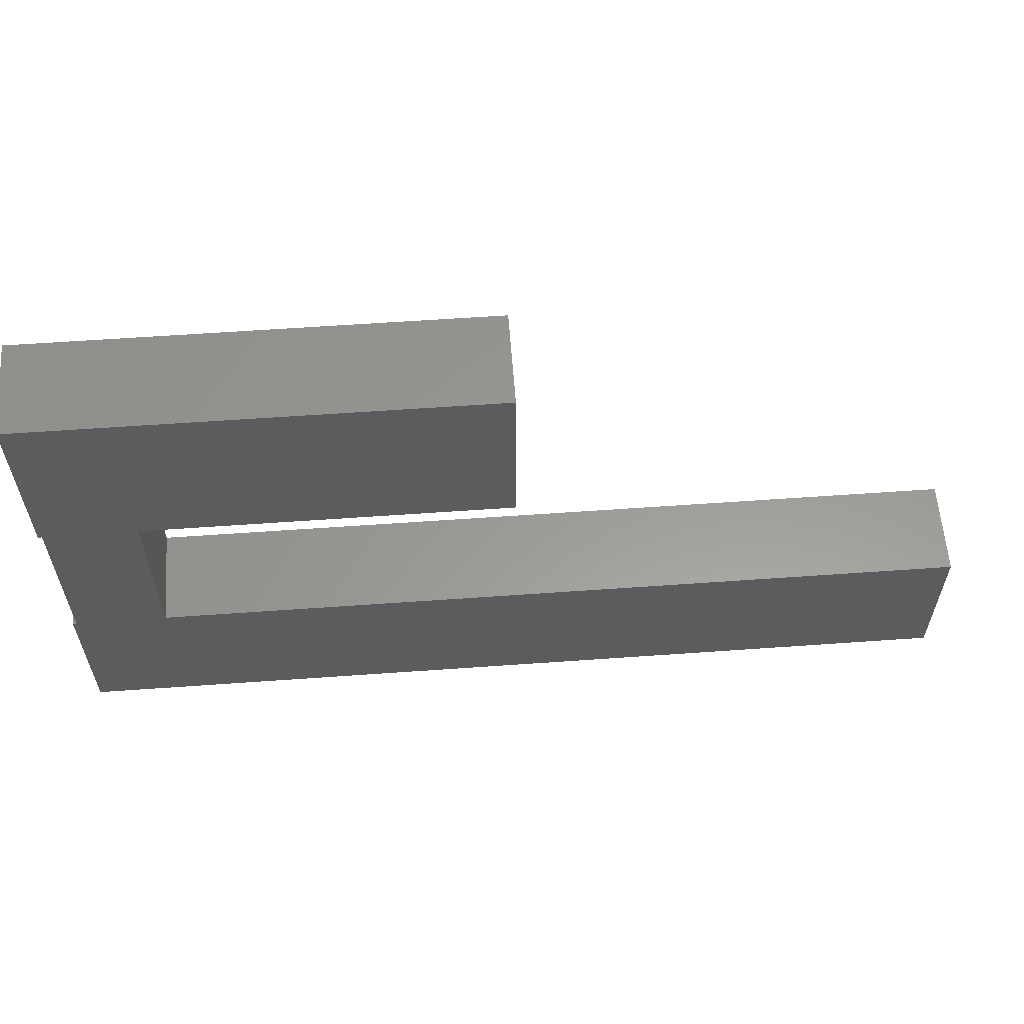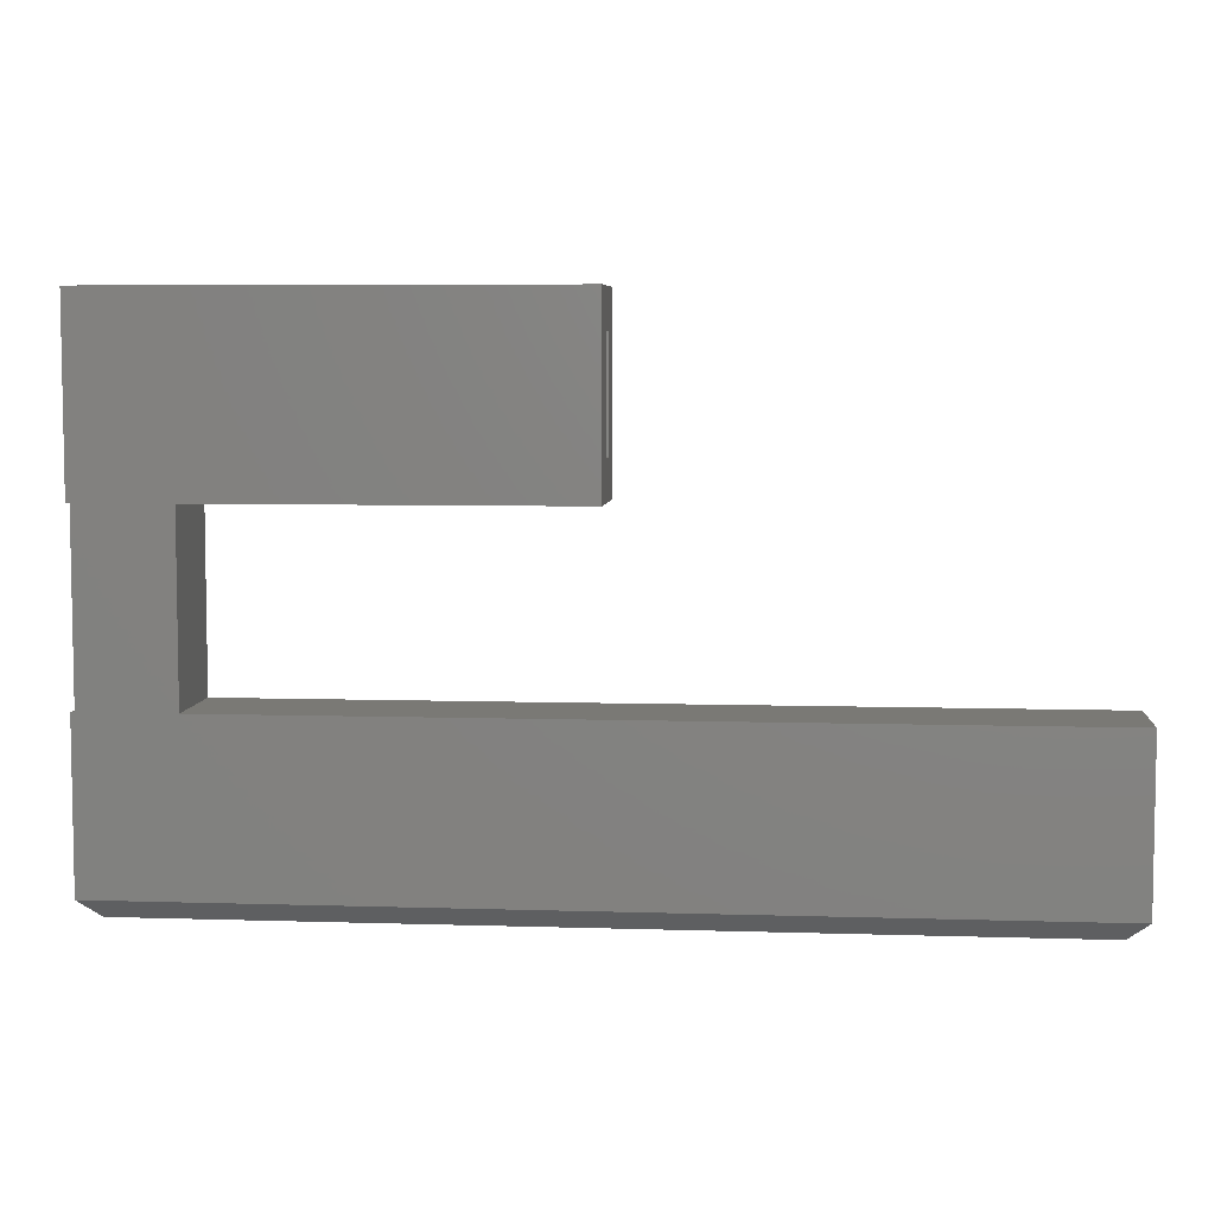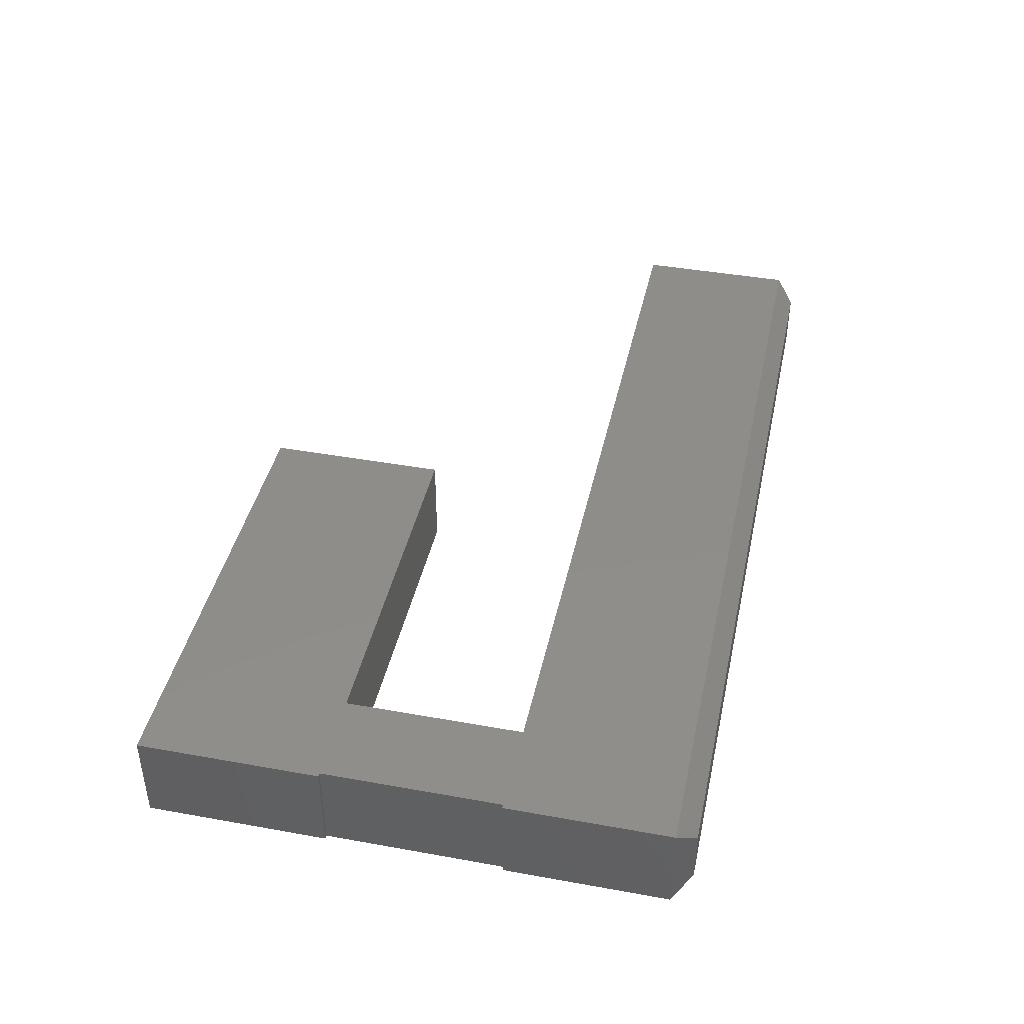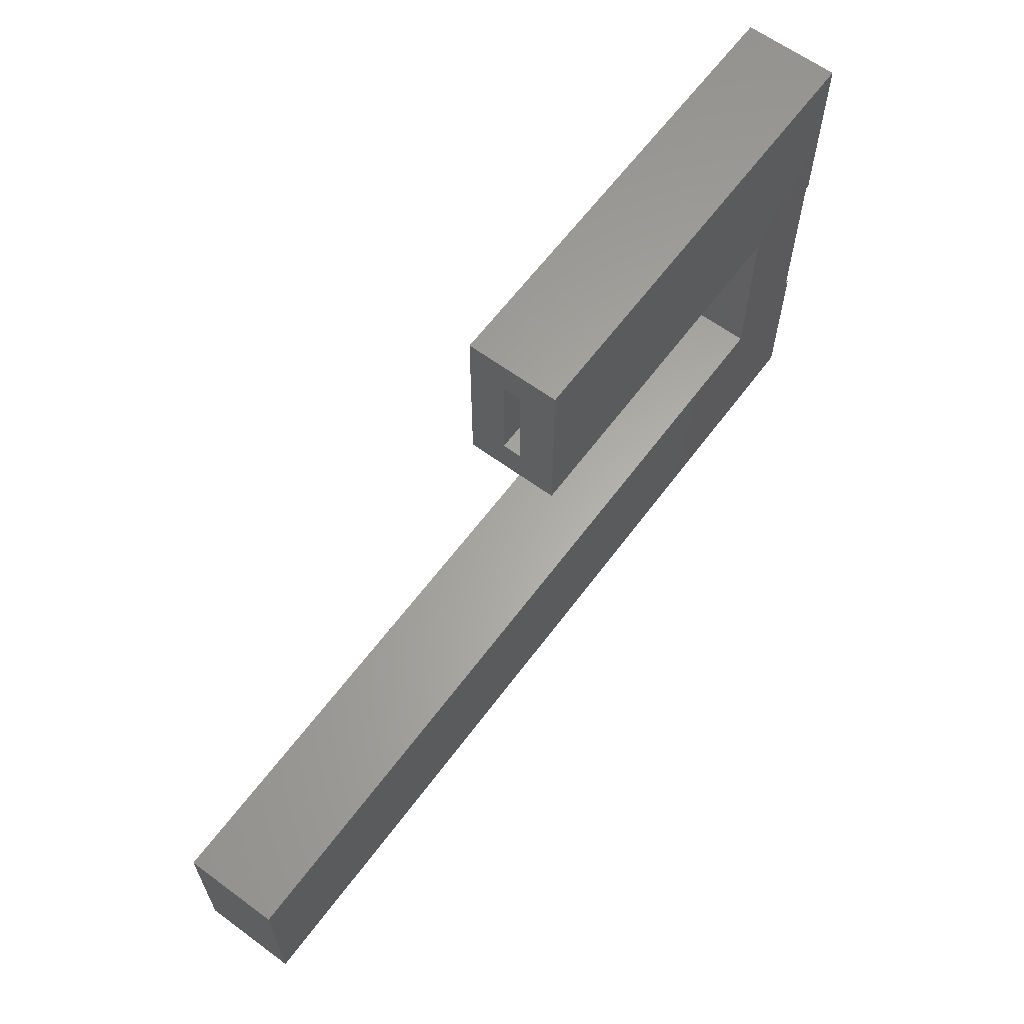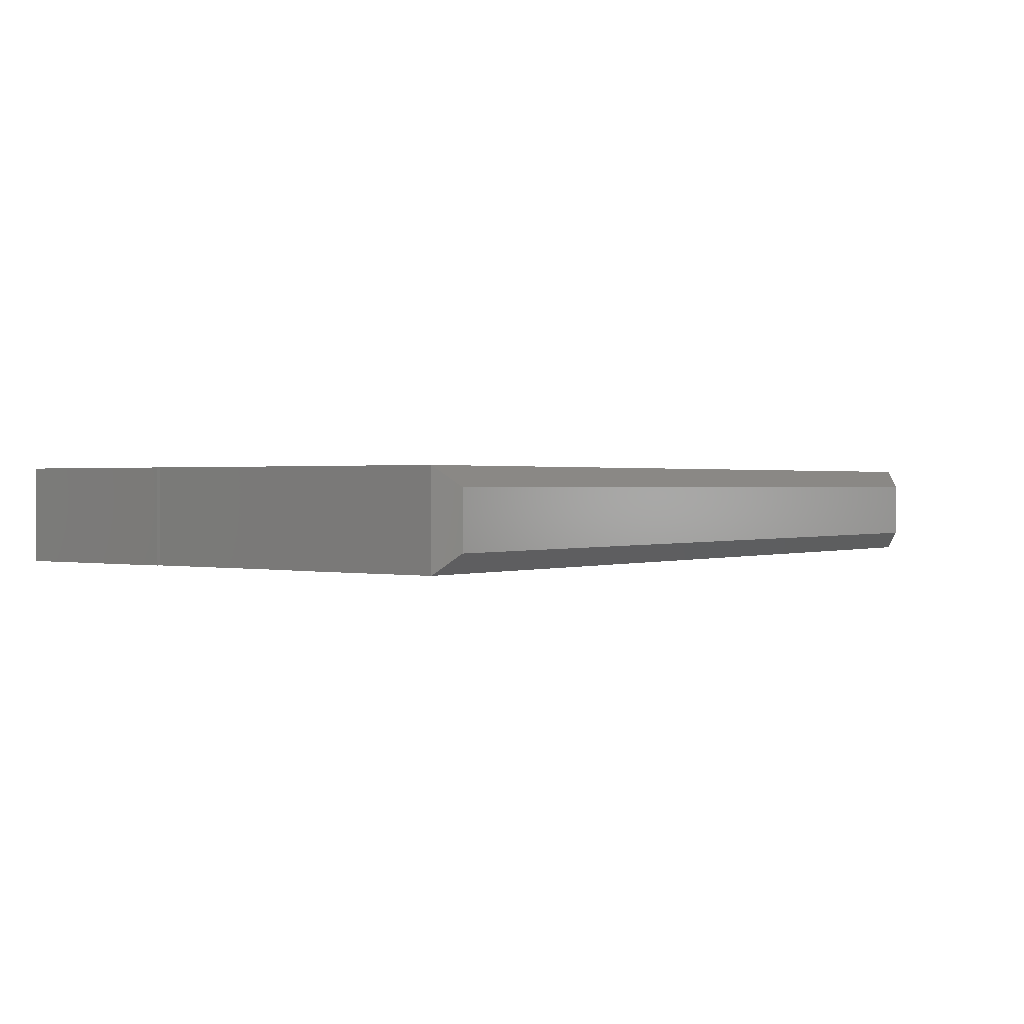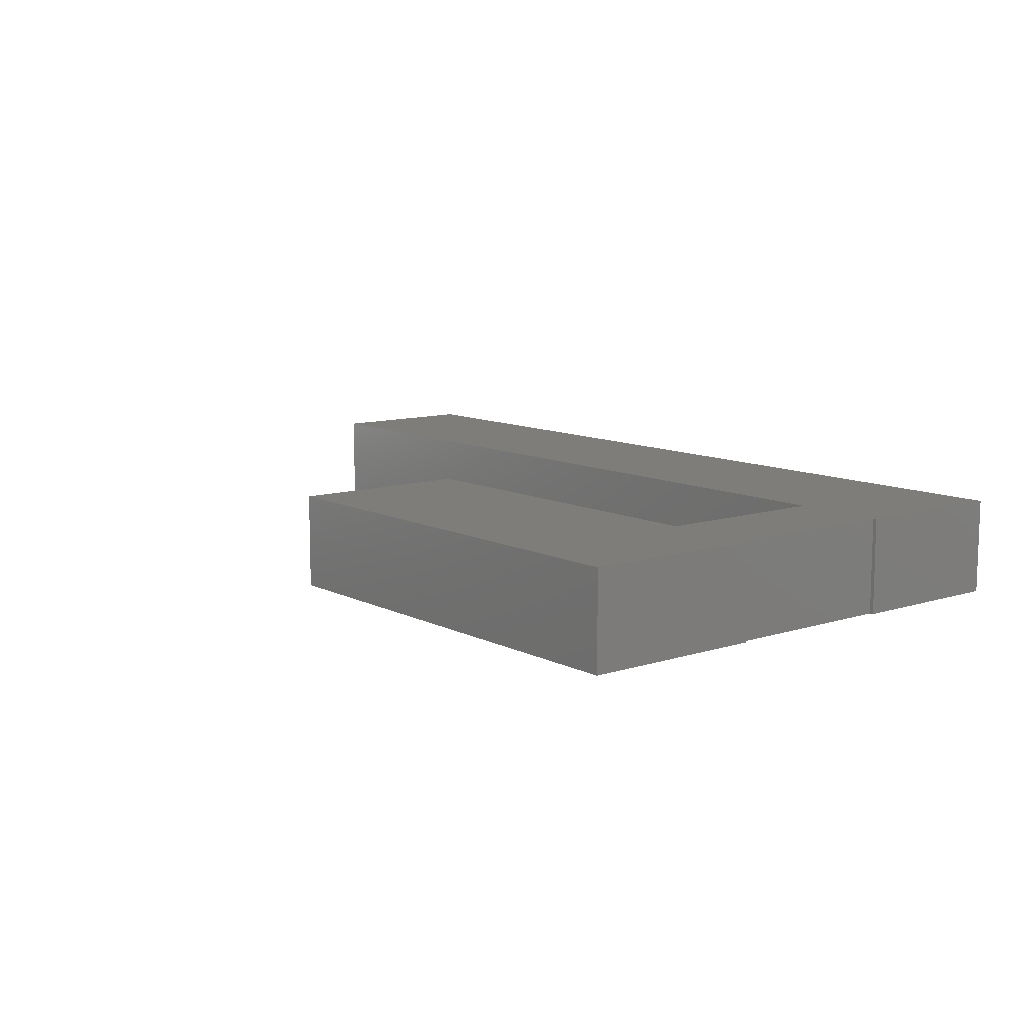
<metadata>
{"format":"stl","ext":"stl","renderer":"f3d","projection":"perspective","resolution":1024,"background":"white","views":[{"elev":59.6,"azim":175.8,"up":"+Z"},{"elev":6.2,"azim":-174.6,"up":"+Z"},{"elev":42.1,"azim":102.2,"up":"+Y"},{"elev":62.8,"azim":-53.4,"up":"+Z"},{"elev":0.8,"azim":126.6,"up":"+Y"},{"elev":10.3,"azim":51.3,"up":"+Y"}]}
</metadata>
<code>
# stl→obj: 52 verts, 96 faces
v 0.75 -0.07812 0.2984
v 0.375 -0.07812 0.2984
v 0.375 -0.07812 0.1484
v 0.6719 -0.07812 0.1484
v 0.7469 -0.07812 0.1484
v 0.75 -0.07812 0.1484
v 9.568e-19 -0.07812 -0.1328
v 0.75 -0.07812 -0.1328
v 0.75 -0.07812 0.001563
v 0.7469 -0.07812 0.001563
v 0.6719 -0.07812 0.001563
v 9.185e-18 -0.07812 0.001563
v 0.75 2.481e-17 0.2984
v 0.75 1.648e-17 0.1484
v 0.7469 1.648e-17 0.1484
v 0.6719 1.648e-17 0.1484
v 0.375 1.648e-17 0.1484
v 0.375 2.481e-17 0.2984
v 9.568e-19 8.674e-19 -0.1328
v 9.185e-18 8.327e-18 0.001563
v 0.6719 8.327e-18 0.001563
v 0.7469 8.327e-18 0.001563
v 0.75 8.327e-18 0.001563
v 0.75 8.674e-19 -0.1328
v 0.7188 -0.04688 0.1797
v 0.7188 -0.04688 0.2672
v 0.7188 -0.03125 0.1797
v 0.7188 -0.03125 0.2672
v 0.675 -0.04688 0.1797
v 0.675 -0.03125 0.1797
v 0.375 -0.04688 0.1797
v 0.375 -0.03125 0.1797
v 0.375 -0.04688 0.2672
v 0.375 -0.03125 0.2672
v 0.02857 -0.02857 -0.1172
v 0.7214 -0.02857 -0.1172
v 0.03125 -0.03125 -0.1199
v 0.7188 -0.03125 -0.1199
v 0.02857 -0.04956 -0.1172
v 0.7214 -0.04956 -0.1172
v 0.7188 -0.04688 -0.1199
v 0.03125 -0.04688 -0.1199
v 0.03125 -0.04688 -0.02969
v 0.03125 -0.03125 -0.02969
v 0.7188 -0.04688 -0.02969
v 0.6789 -0.04688 -0.02969
v 0.6789 -0.03125 -0.02969
v 0.7188 -0.03125 -0.02969
v 0.01562 -0.0625 -0.1484
v 0.01562 -0.01562 -0.1484
v 0.7344 -0.0625 -0.1484
v 0.7344 -0.01562 -0.1484
f 1 2 3
f 1 3 4
f 1 4 5
f 1 5 6
f 7 8 9
f 7 9 10
f 7 10 11
f 7 11 12
f 11 10 4
f 4 10 5
f 13 14 15
f 13 15 16
f 13 16 17
f 13 17 18
f 19 20 21
f 19 21 22
f 19 22 23
f 19 23 24
f 21 16 22
f 22 16 15
f 25 26 27
f 27 26 28
f 29 25 30
f 30 25 27
f 6 14 1
f 1 14 13
f 31 29 32
f 32 29 30
f 31 33 29
f 29 33 26
f 29 26 25
f 26 33 28
f 28 33 34
f 27 28 30
f 30 28 34
f 30 34 32
f 1 13 2
f 2 13 18
f 3 31 32
f 2 18 34
f 2 34 33
f 2 33 31
f 2 31 3
f 34 18 32
f 32 18 17
f 32 17 3
f 10 22 5
f 5 22 15
f 4 16 11
f 11 16 21
f 5 15 6
f 6 15 14
f 3 17 4
f 4 17 16
f 9 23 10
f 10 23 22
f 11 21 12
f 12 21 20
f 35 36 37
f 37 36 38
f 39 40 35
f 35 40 36
f 36 40 38
f 38 40 41
f 39 42 40
f 40 42 41
f 35 37 39
f 39 37 42
f 43 42 44
f 44 42 37
f 45 41 46
f 46 41 42
f 46 42 43
f 46 43 47
f 47 43 44
f 44 37 47
f 47 37 38
f 47 38 48
f 41 45 38
f 38 45 48
f 45 46 48
f 48 46 47
f 12 20 7
f 7 20 19
f 8 24 9
f 9 24 23
f 49 50 51
f 51 50 52
f 19 50 7
f 7 50 49
f 19 24 50
f 50 24 52
f 24 8 52
f 52 8 51
f 7 49 8
f 8 49 51

</code>
